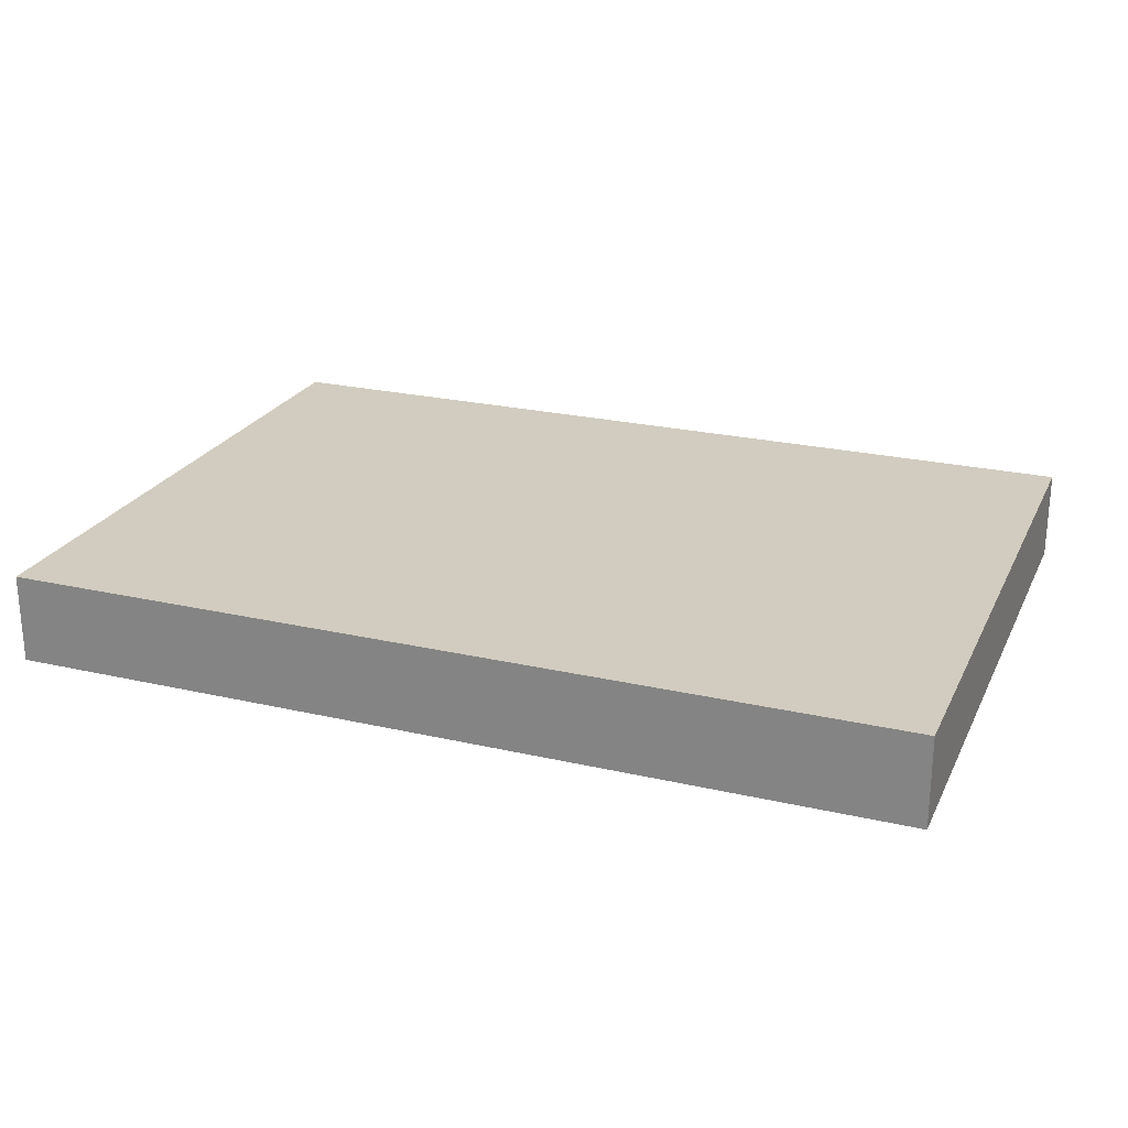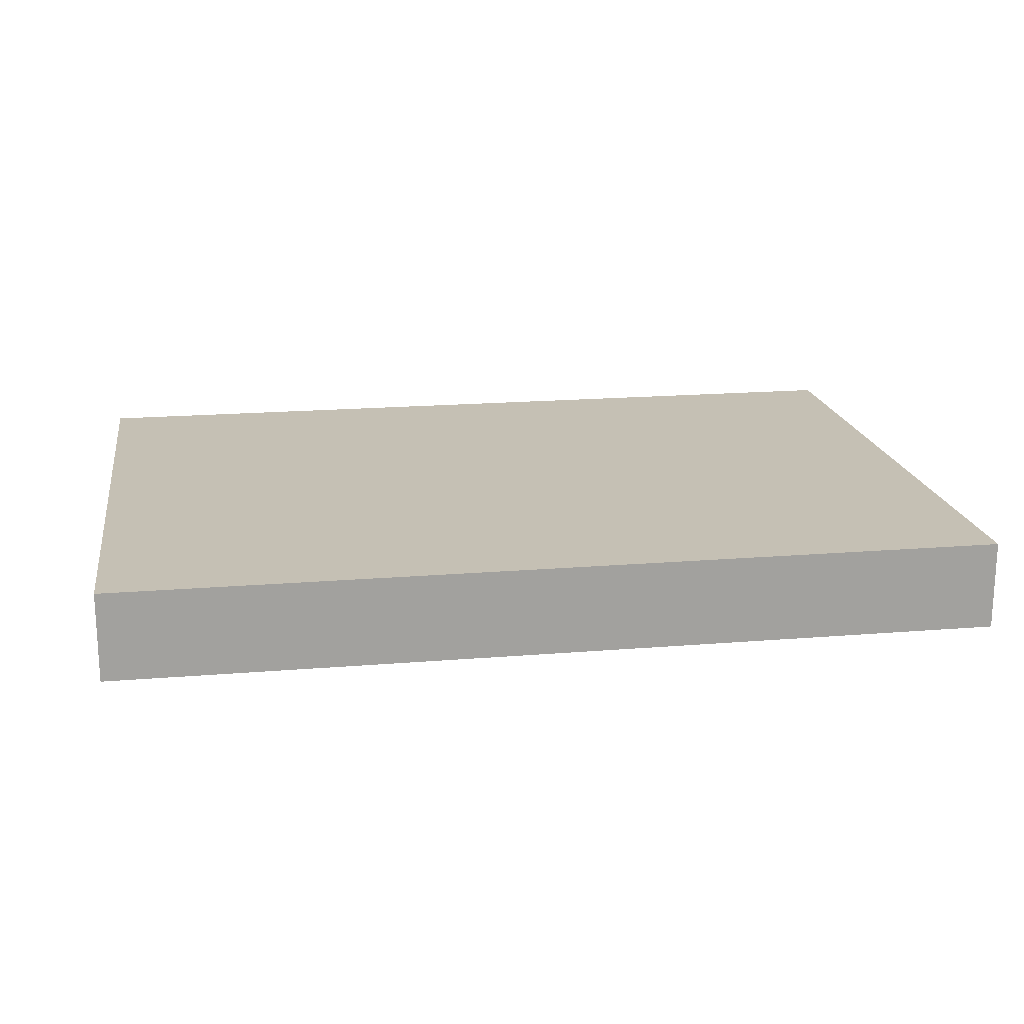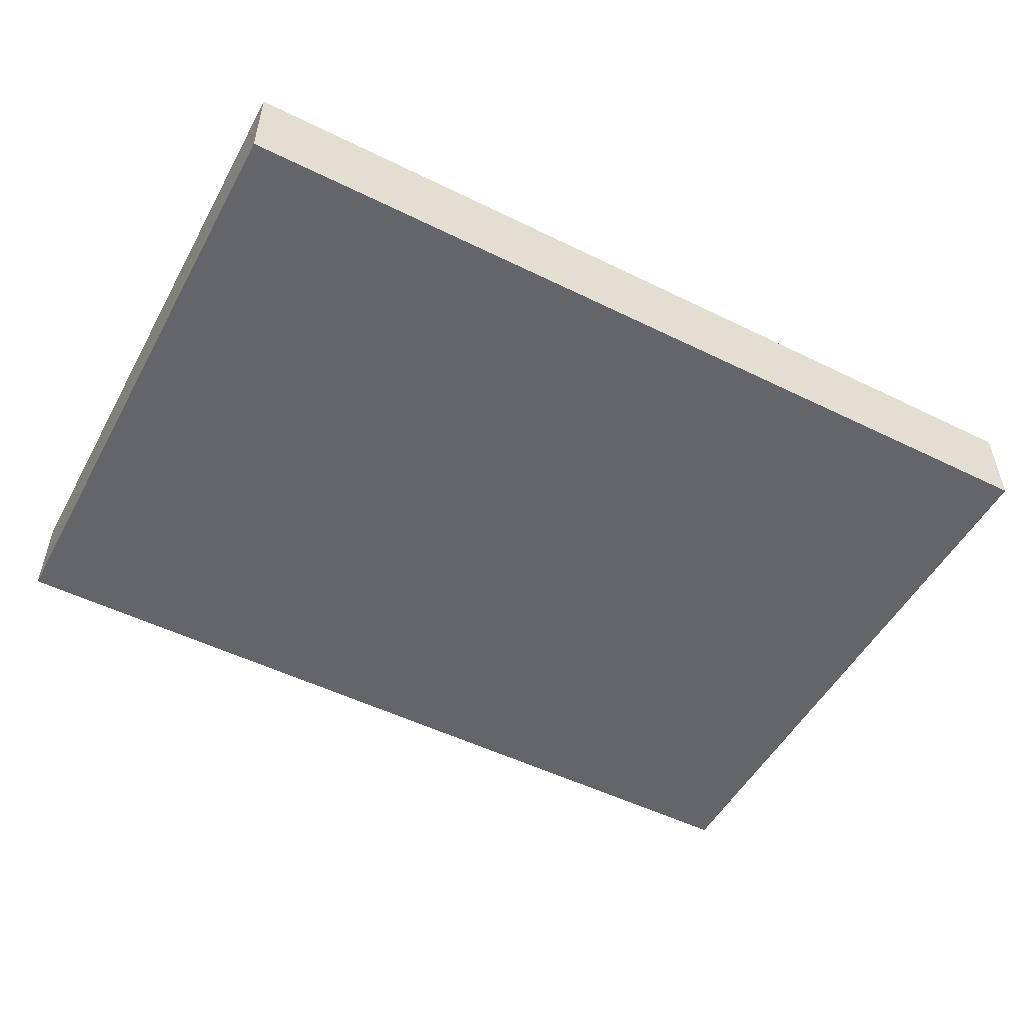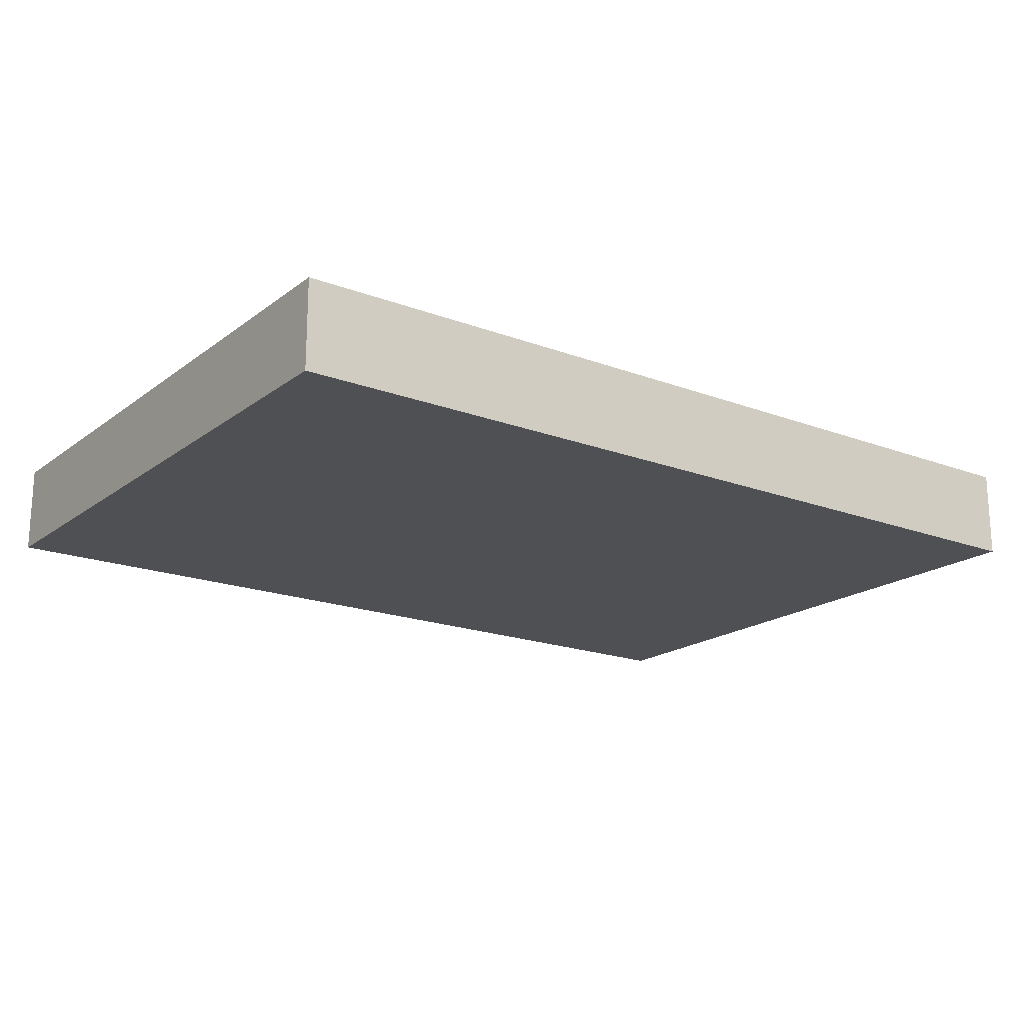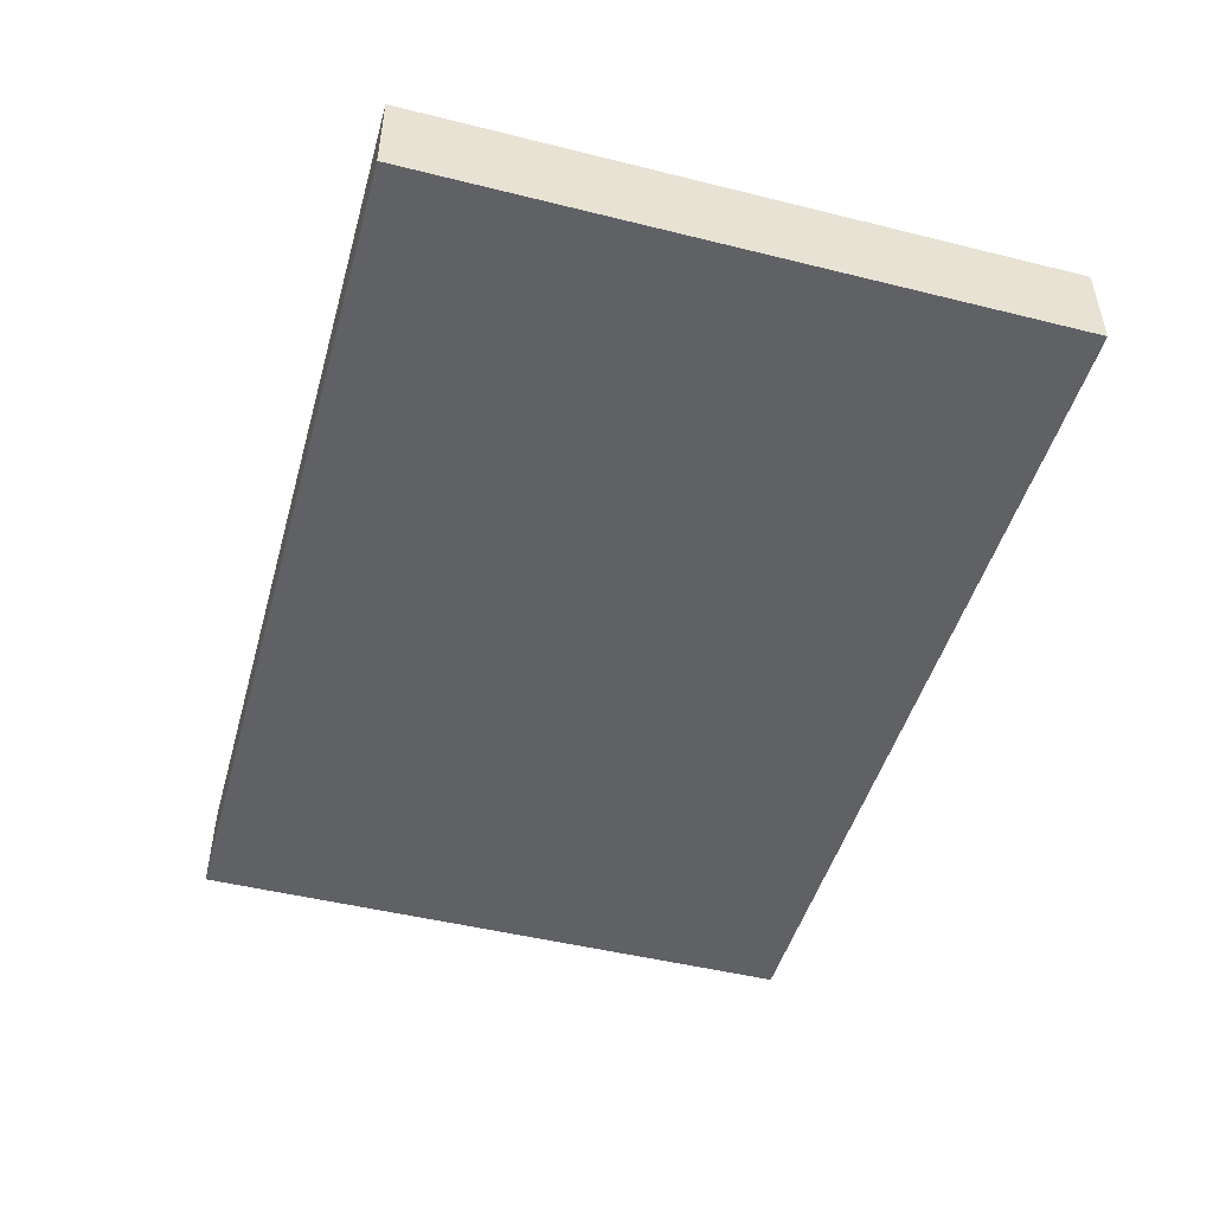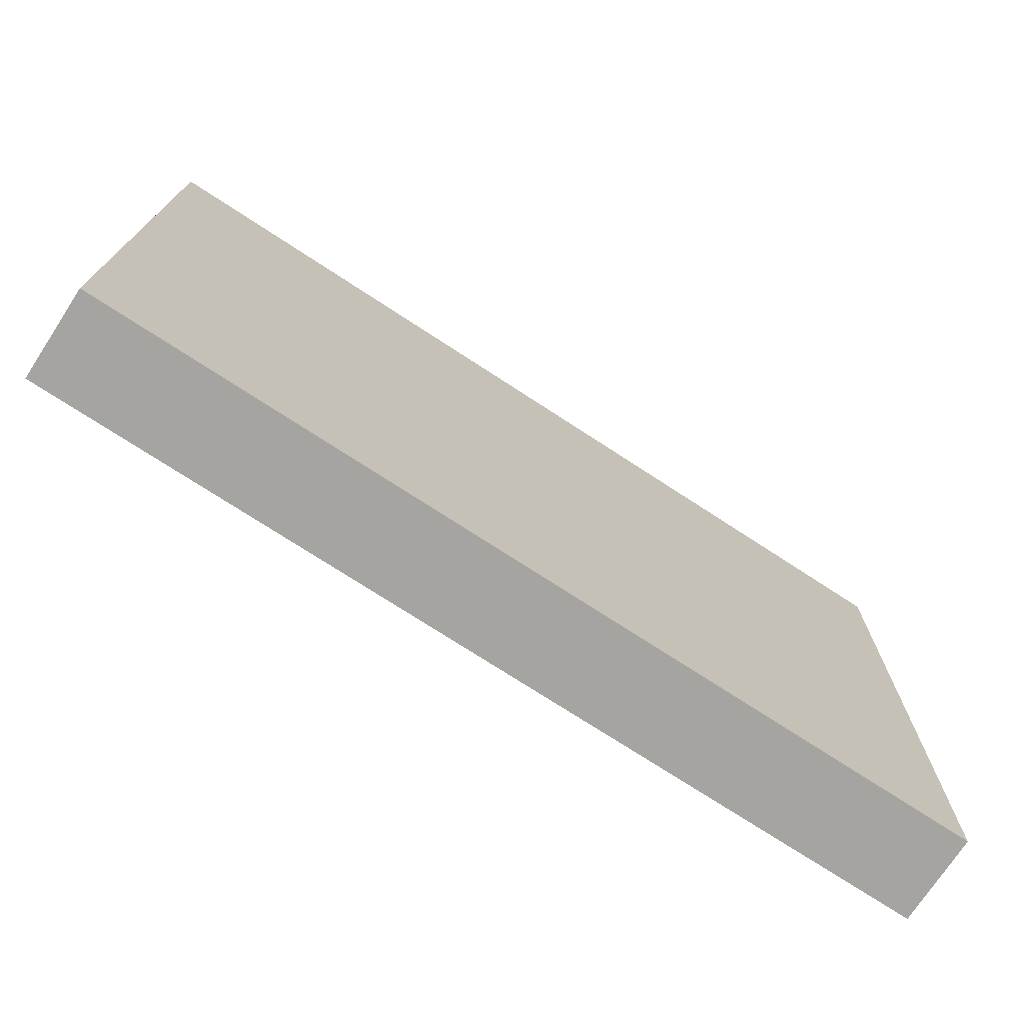
<metadata>
{"format":"obj","ext":"obj","renderer":"f3d","projection":"perspective","resolution":1024,"background":"white","views":[{"elev":23.8,"azim":21.0,"up":"+Z"},{"elev":18.3,"azim":-9.1,"up":"+Z"},{"elev":-51.4,"azim":151.9,"up":"+Z"},{"elev":-18.7,"azim":144.2,"up":"+Z"},{"elev":-47.9,"azim":74.4,"up":"+Z"},{"elev":-73.4,"azim":-33.2,"up":"+Y"}]}
</metadata>
<code>
o 立方体.005_立方体.009
v 1 0 -0.1
v 1 1.4 -0.1
v 1 0 0.1
v 1 1.4 0.1
v -1 0 -0.1
v -1 1.4 -0.1
v -1 0 0.1
v -1 1.4 0.1
f 2 3 1
f 4 7 3
f 8 5 7
f 6 1 5
f 7 1 3
f 4 6 8
f 2 4 3
f 4 8 7
f 8 6 5
f 6 2 1
f 7 5 1
f 4 2 6

</code>
